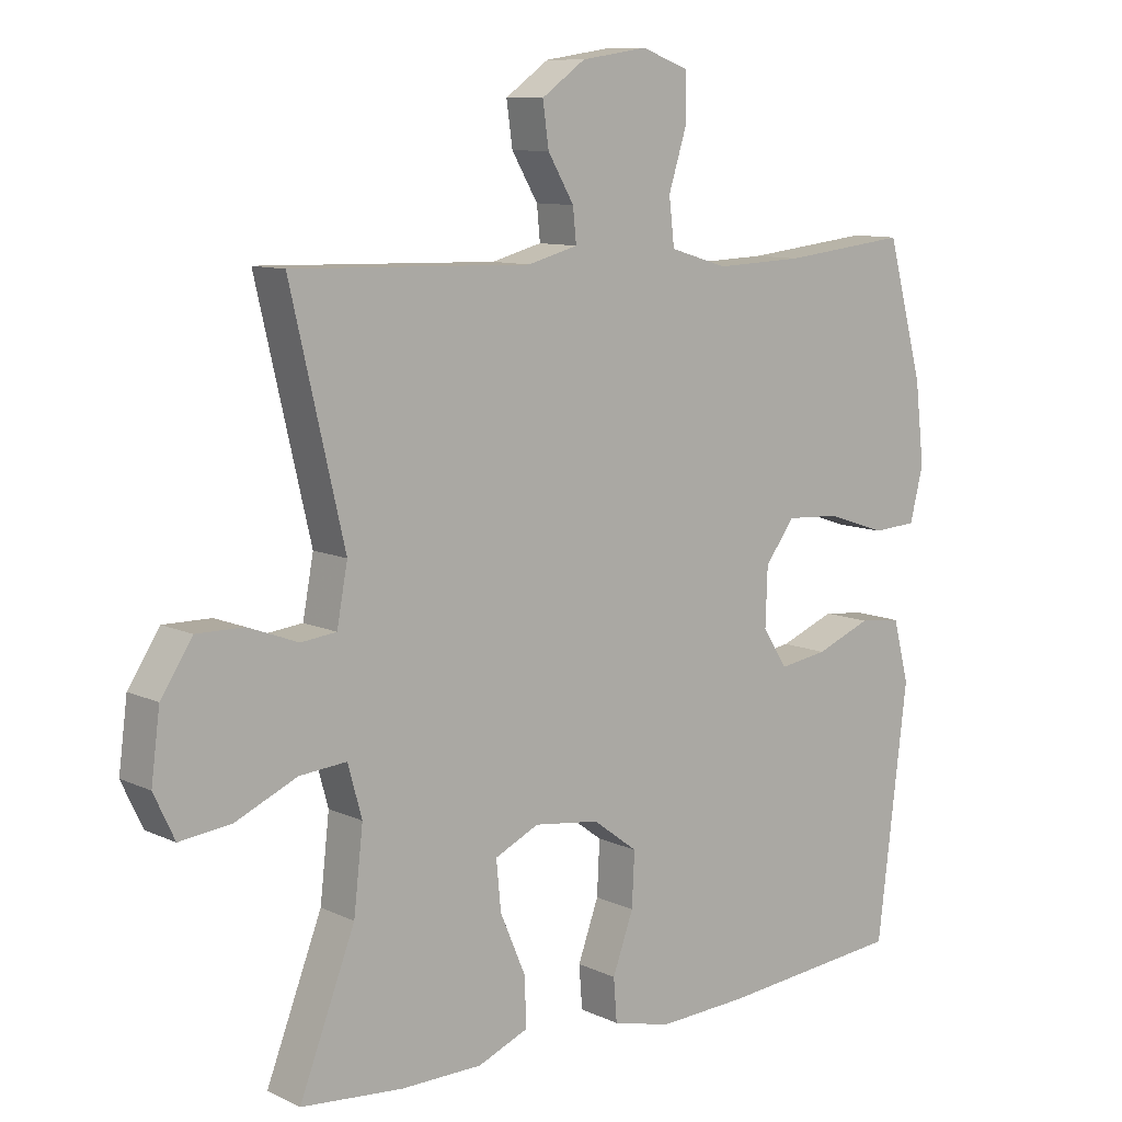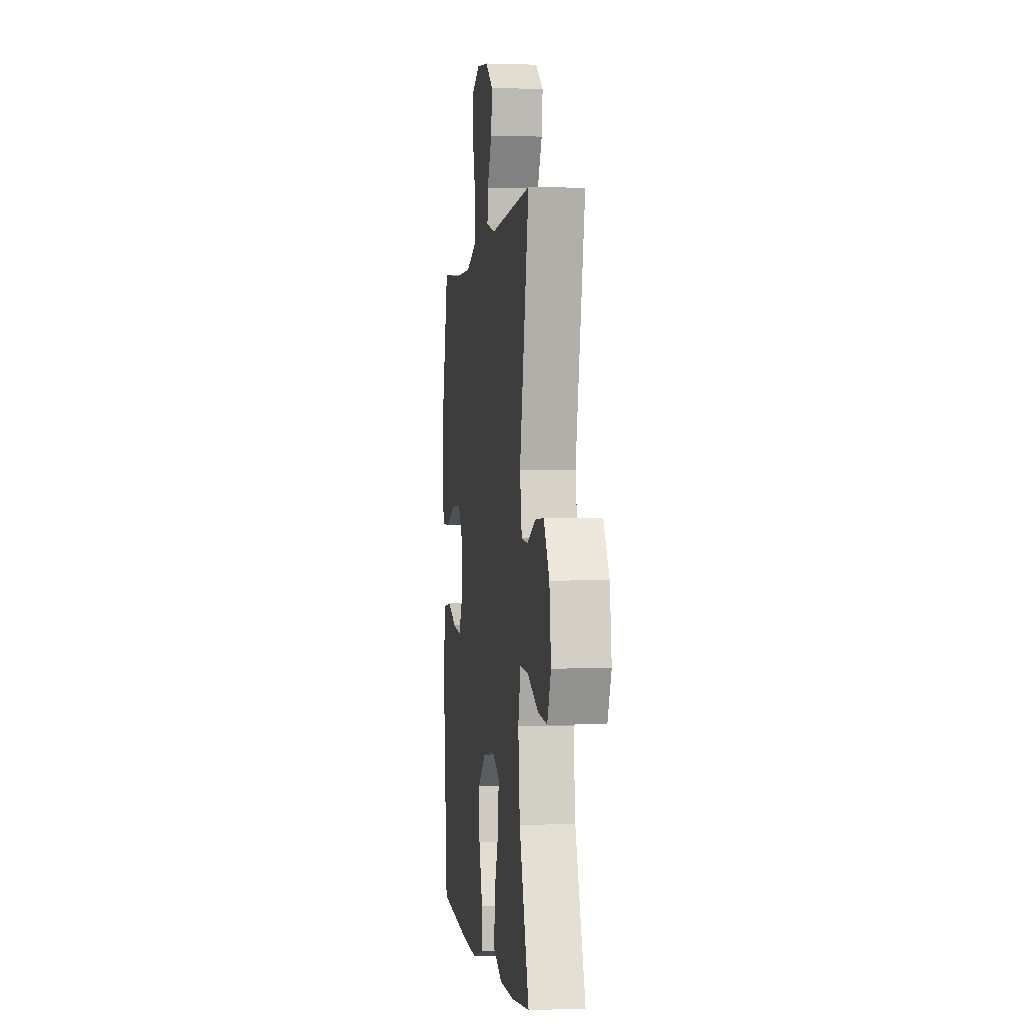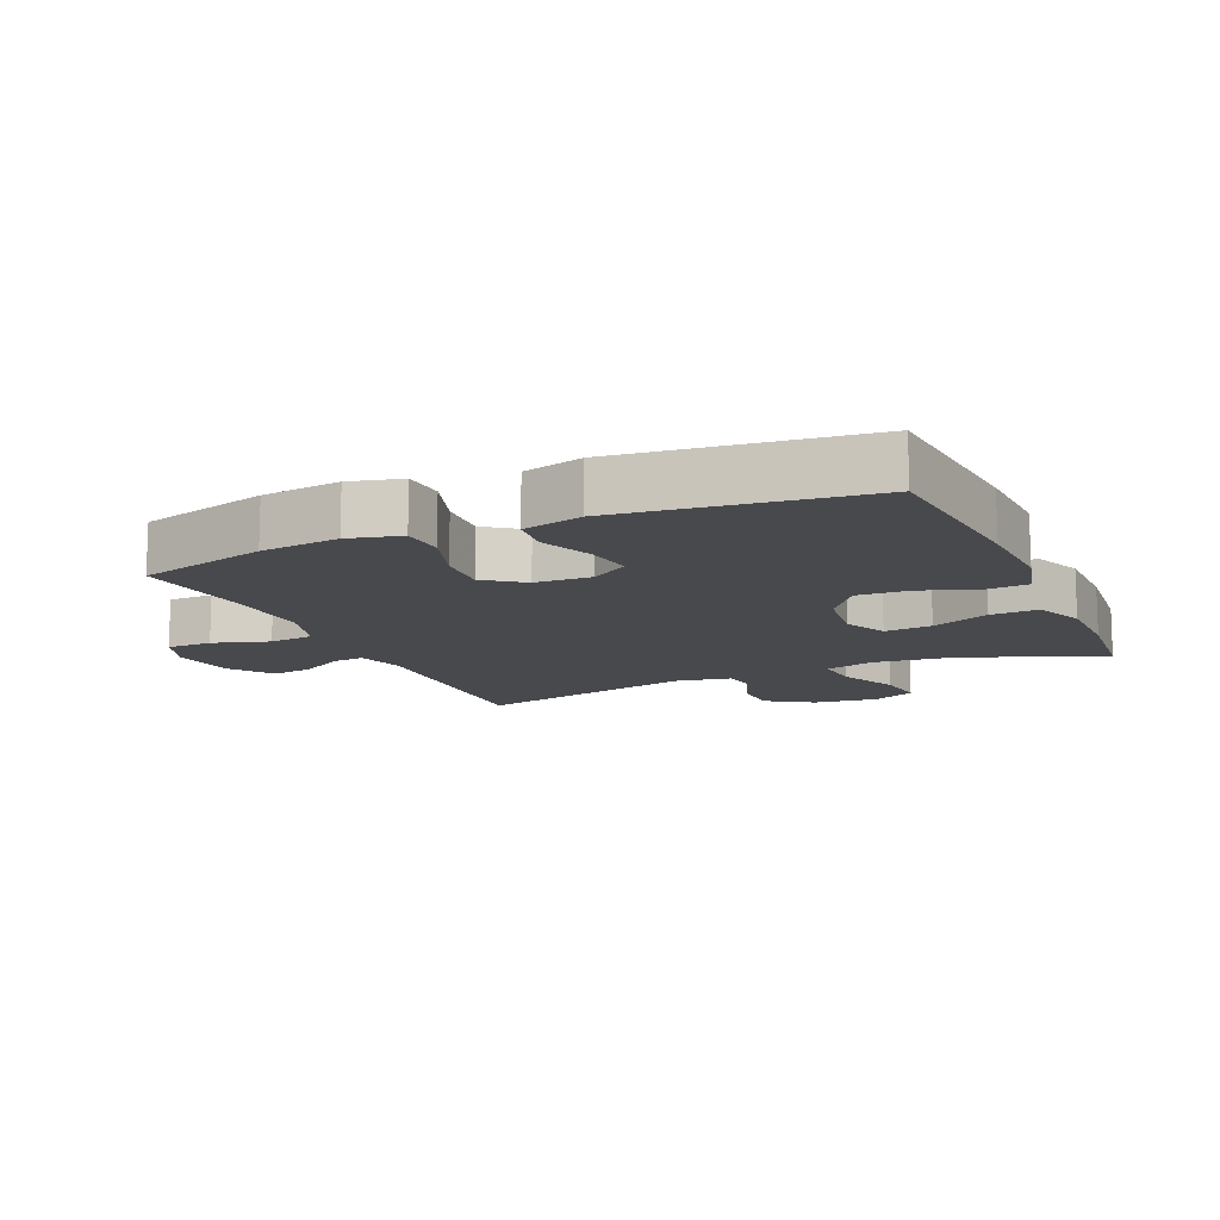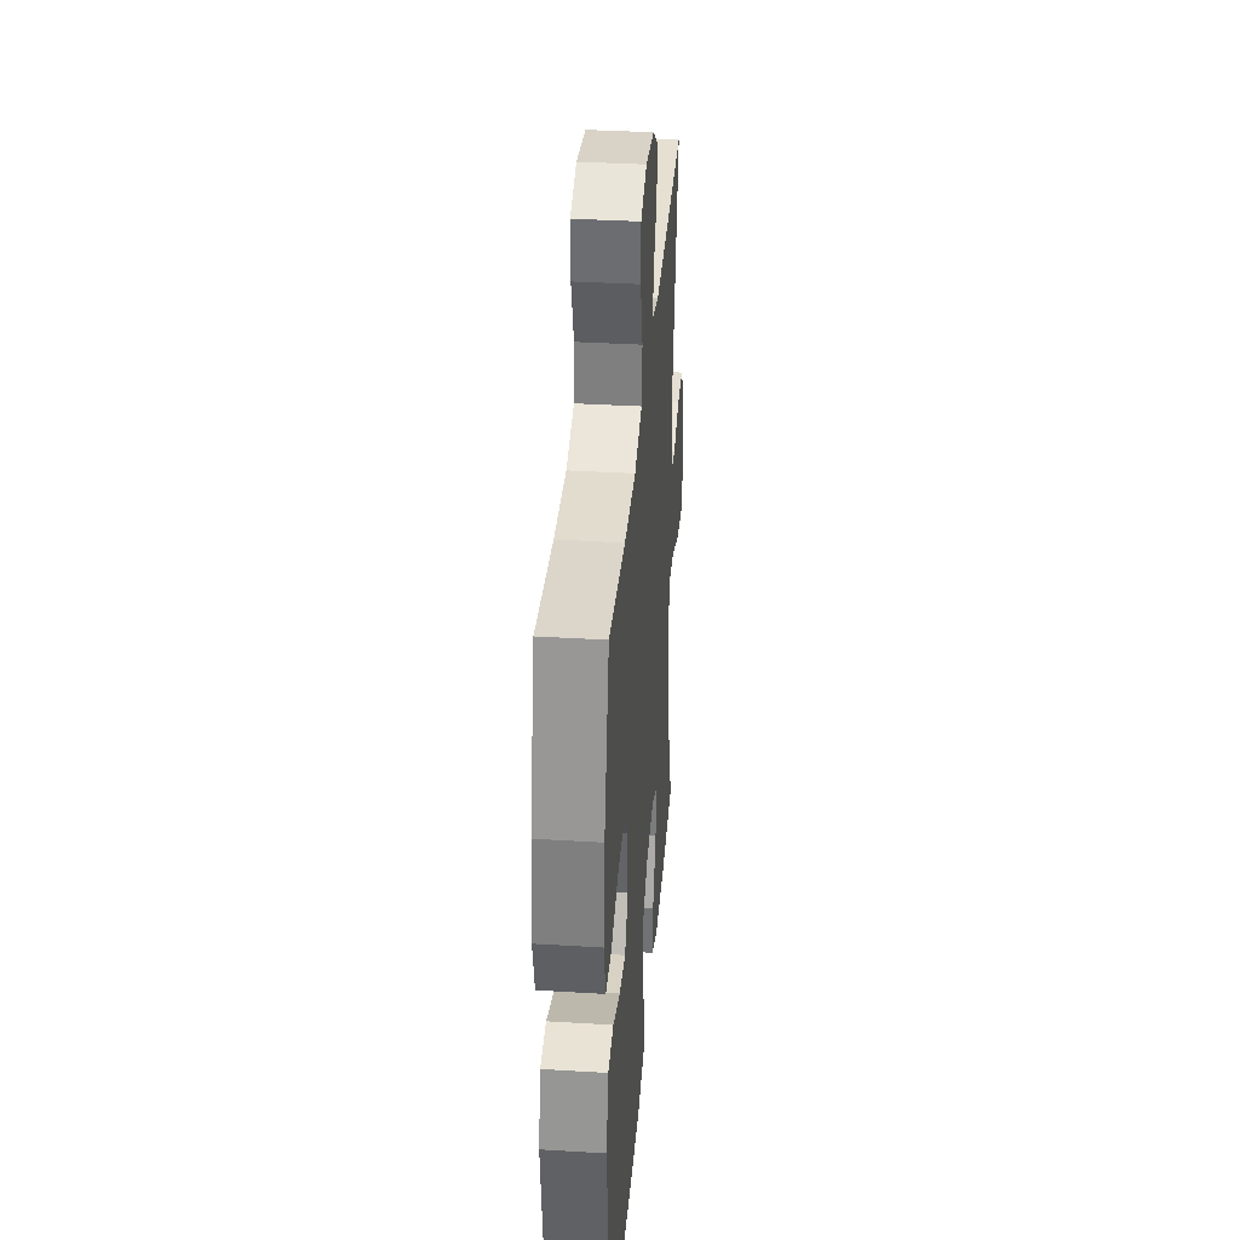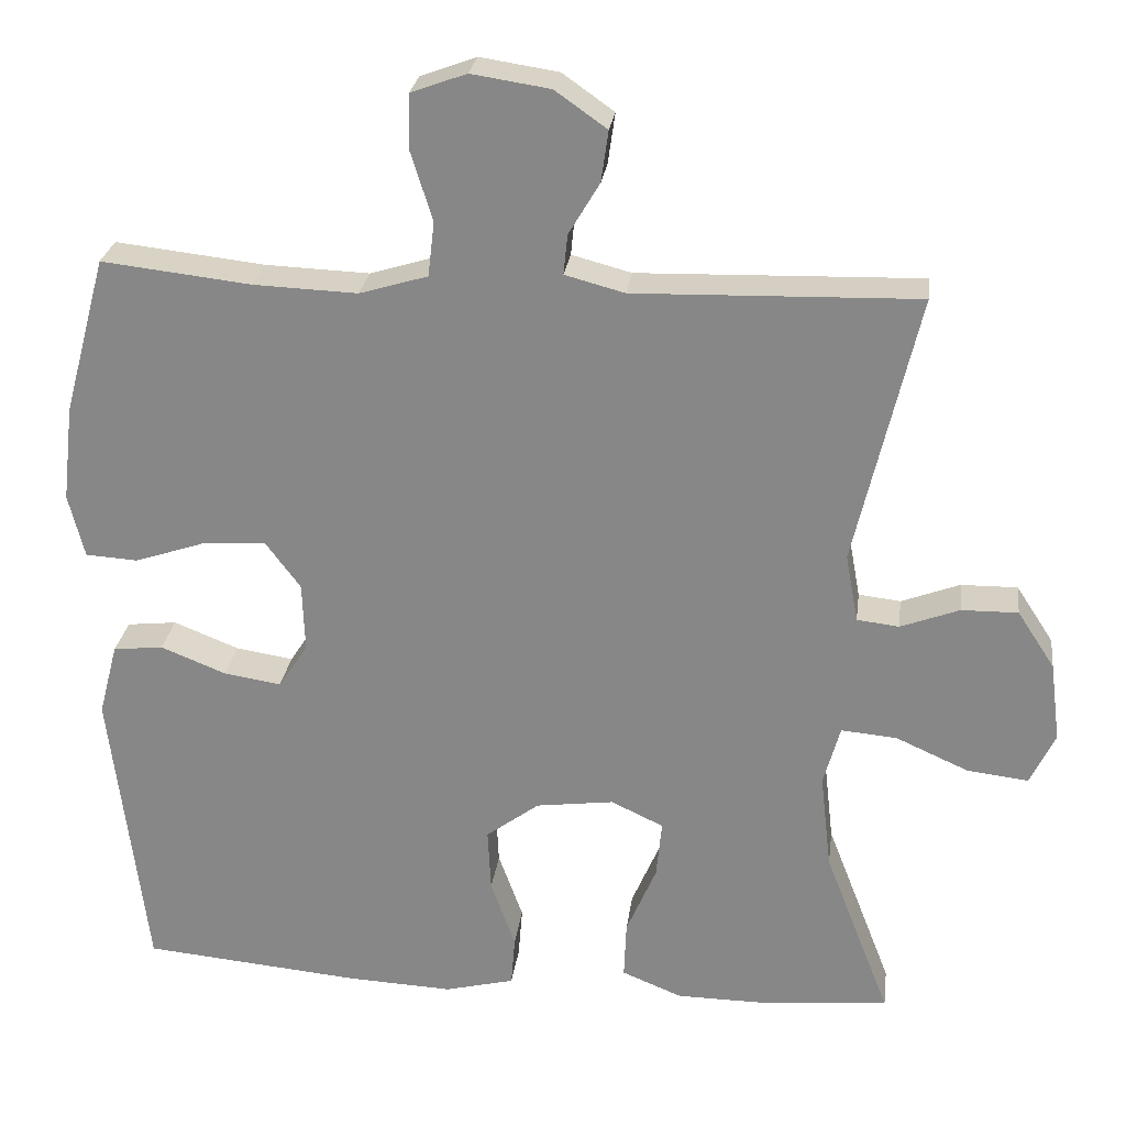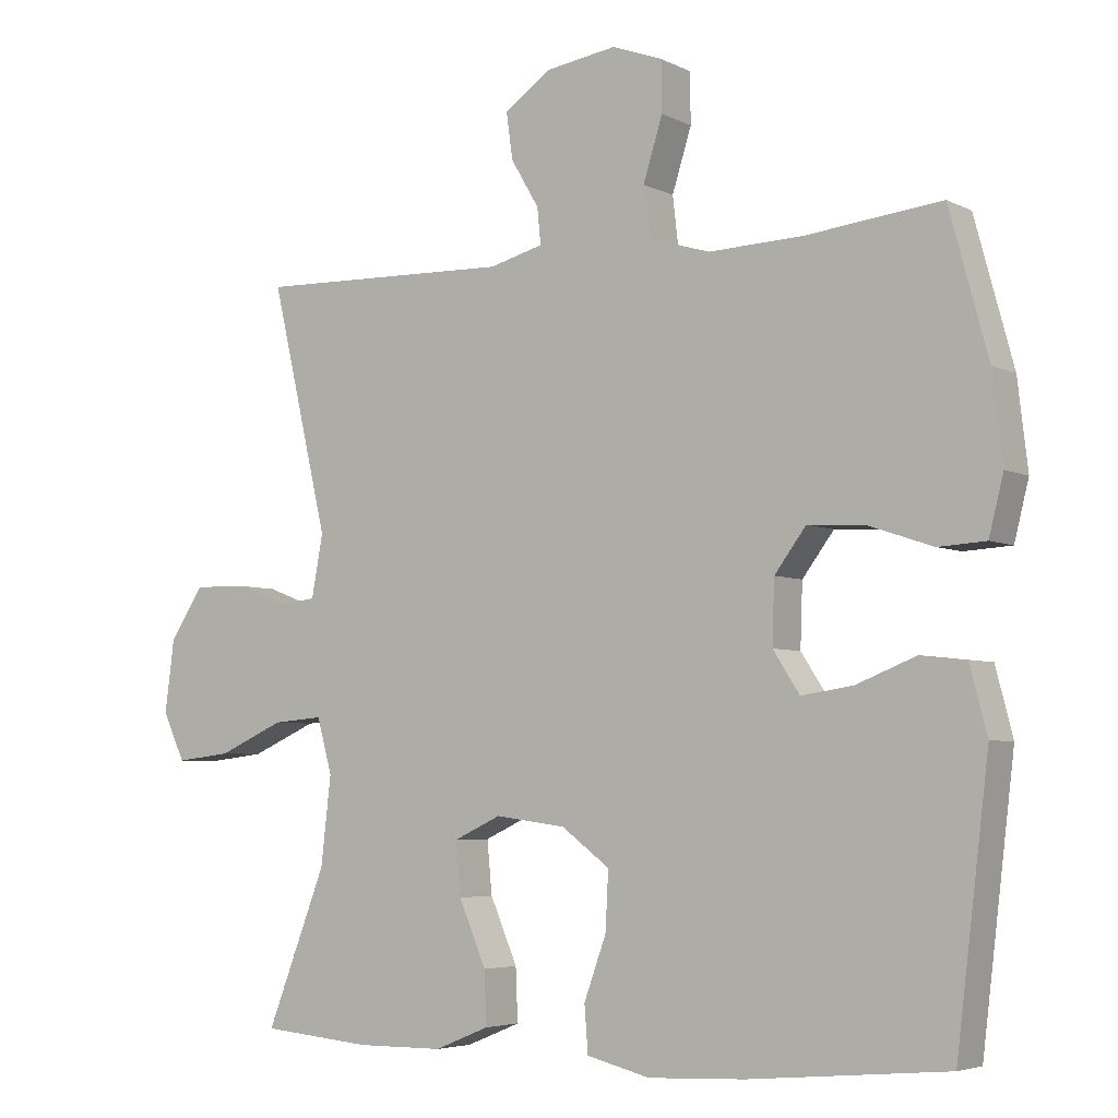
<metadata>
{"format":"obj","ext":"obj","renderer":"f3d","projection":"perspective","resolution":1024,"background":"white","views":[{"elev":9.9,"azim":-40.0,"up":"+Z"},{"elev":-0.8,"azim":-97.2,"up":"+Z"},{"elev":-12.5,"azim":113.9,"up":"+Y"},{"elev":36.2,"azim":94.6,"up":"+Z"},{"elev":26.3,"azim":-172.6,"up":"+Z"},{"elev":-4.8,"azim":33.6,"up":"+Z"}]}
</metadata>
<code>
v 0.5 0.07 0.5
v 0.554 0.07 0.301
v 0.568 0.07 0.18
v 0.548 0.07 0.1
v 0.482 0.07 0.096
v 0.393 0.07 0.126
v 0.313 0.07 0.131
v 0.269 0.07 0.072
v 0.266 0.07 -0.015
v 0.303 0.07 -0.072
v 0.375 0.07 -0.061
v 0.458 0.07 -0.028
v 0.521 0.07 -0.035
v 0.545 0.07 -0.127
v 0.5 0.07 -0.5
v 0.225 0.07 -0.525
v 0.091 0.07 -0.531
v 0.003 0.07 -0.509
v -0.002 0.07 -0.445
v 0.029 0.07 -0.359
v 0.033 0.07 -0.279
v -0.034 0.07 -0.229
v -0.132 0.07 -0.216
v -0.198 0.07 -0.247
v -0.191 0.07 -0.32
v -0.153 0.07 -0.409
v -0.15 0.07 -0.482
v -0.226 0.07 -0.513
v -0.347 0.07 -0.514
v -0.5 0.07 -0.5
v -0.417 0.07 -0.285
v -0.403 0.07 -0.163
v -0.424 0.07 -0.087
v -0.494 0.07 -0.093
v -0.586 0.07 -0.134
v -0.663 0.07 -0.143
v -0.694 0.07 -0.077
v -0.681 0.07 0.023
v -0.634 0.07 0.095
v -0.563 0.07 0.094
v -0.489 0.07 0.066
v -0.436 0.07 0.072
v -0.42 0.07 0.158
v -0.5 0.07 0.5
v -0.143 0.07 0.49
v -0.068 0.07 0.51
v -0.073 0.07 0.56
v -0.112 0.07 0.626
v -0.121 0.07 0.69
v -0.056 0.07 0.736
v 0.043 0.07 0.751
v 0.113 0.07 0.725
v 0.114 0.07 0.655
v 0.087 0.07 0.569
v 0.095 0.07 0.5
v 0.181 0.07 0.474
v 0.312 0.07 0.479
v 0.5 0 0.5
v 0.554 0 0.301
v 0.568 0 0.18
v 0.548 0 0.1
v 0.482 0 0.096
v 0.393 0 0.126
v 0.313 0 0.131
v 0.269 0 0.072
v 0.266 0 -0.015
v 0.303 0 -0.072
v 0.375 0 -0.061
v 0.458 0 -0.028
v 0.521 0 -0.035
v 0.545 0 -0.127
v 0.5 0 -0.5
v 0.225 0 -0.525
v 0.091 0 -0.531
v 0.003 0 -0.509
v -0.002 0 -0.445
v 0.029 0 -0.359
v 0.033 0 -0.279
v -0.034 0 -0.229
v -0.132 0 -0.216
v -0.198 0 -0.247
v -0.191 0 -0.32
v -0.153 0 -0.409
v -0.15 0 -0.482
v -0.226 0 -0.513
v -0.347 0 -0.514
v -0.5 0 -0.5
v -0.417 0 -0.285
v -0.403 0 -0.163
v -0.424 0 -0.087
v -0.494 0 -0.093
v -0.586 0 -0.134
v -0.663 0 -0.143
v -0.694 0 -0.077
v -0.681 0 0.023
v -0.634 0 0.095
v -0.563 0 0.094
v -0.489 0 0.066
v -0.436 0 0.072
v -0.42 0 0.158
v -0.5 0 0.5
v -0.143 0 0.49
v -0.068 0 0.51
v -0.073 0 0.56
v -0.112 0 0.626
v -0.121 0 0.69
v -0.056 0 0.736
v 0.043 0 0.751
v 0.113 0 0.725
v 0.114 0 0.655
v 0.087 0 0.569
v 0.095 0 0.5
v 0.181 0 0.474
v 0.312 0 0.479
f 52 53 54
f 51 52 54
f 50 51 54
f 49 50 54
f 48 49 54
f 47 48 54
f 46 47 54 55
f 45 46 55 56
f 43 44 45 56
f 39 40 41
f 38 39 41
f 37 38 41
f 36 37 41
f 35 36 41
f 34 35 41
f 33 34 41 42
f 43 56 57
f 42 43 57
f 33 42 57
f 32 33 57
f 29 30 31
f 28 29 31
f 27 28 31
f 26 27 31
f 25 26 31
f 18 19 20
f 17 18 20
f 16 17 20
f 15 16 20
f 14 15 20
f 13 14 20
f 12 13 20
f 11 12 20
f 10 11 20 21
f 9 10 21 22
f 4 5 6
f 3 4 6
f 2 3 6
f 1 2 6
f 57 1 6
f 57 6 7
f 32 57 7 8
f 24 25 31 32
f 32 8 9
f 24 32 9
f 23 24 9
f 9 22 23
f 111 110 109
f 111 109 108
f 111 108 107
f 111 107 106
f 111 106 105
f 111 105 104
f 112 111 104 103
f 113 112 103 102
f 113 102 101 100
f 98 97 96
f 98 96 95
f 98 95 94
f 98 94 93
f 98 93 92
f 98 92 91
f 99 98 91 90
f 114 113 100
f 114 100 99
f 114 99 90
f 114 90 89
f 88 87 86
f 88 86 85
f 88 85 84
f 88 84 83
f 88 83 82
f 77 76 75
f 77 75 74
f 77 74 73
f 77 73 72
f 77 72 71
f 77 71 70
f 77 70 69
f 77 69 68
f 78 77 68 67
f 79 78 67 66
f 63 62 61
f 63 61 60
f 63 60 59
f 63 59 58
f 63 58 114
f 64 63 114
f 65 64 114 89
f 89 88 82 81
f 66 65 89
f 66 89 81
f 66 81 80
f 80 79 66
f 1 58 59 2
f 2 59 60 3
f 3 60 61 4
f 4 61 62 5
f 5 62 63 6
f 6 63 64 7
f 7 64 65 8
f 8 65 66 9
f 9 66 67 10
f 10 67 68 11
f 11 68 69 12
f 12 69 70 13
f 13 70 71 14
f 14 71 72 15
f 15 72 73 16
f 16 73 74 17
f 17 74 75 18
f 18 75 76 19
f 19 76 77 20
f 20 77 78 21
f 21 78 79 22
f 22 79 80 23
f 23 80 81 24
f 24 81 82 25
f 25 82 83 26
f 26 83 84 27
f 27 84 85 28
f 28 85 86 29
f 29 86 87 30
f 30 87 88 31
f 31 88 89 32
f 32 89 90 33
f 33 90 91 34
f 34 91 92 35
f 35 92 93 36
f 36 93 94 37
f 37 94 95 38
f 38 95 96 39
f 39 96 97 40
f 40 97 98 41
f 41 98 99 42
f 42 99 100 43
f 43 100 101 44
f 44 101 102 45
f 45 102 103 46
f 46 103 104 47
f 47 104 105 48
f 48 105 106 49
f 49 106 107 50
f 50 107 108 51
f 51 108 109 52
f 52 109 110 53
f 53 110 111 54
f 54 111 112 55
f 55 112 113 56
f 56 113 114 57
f 57 114 58 1

</code>
